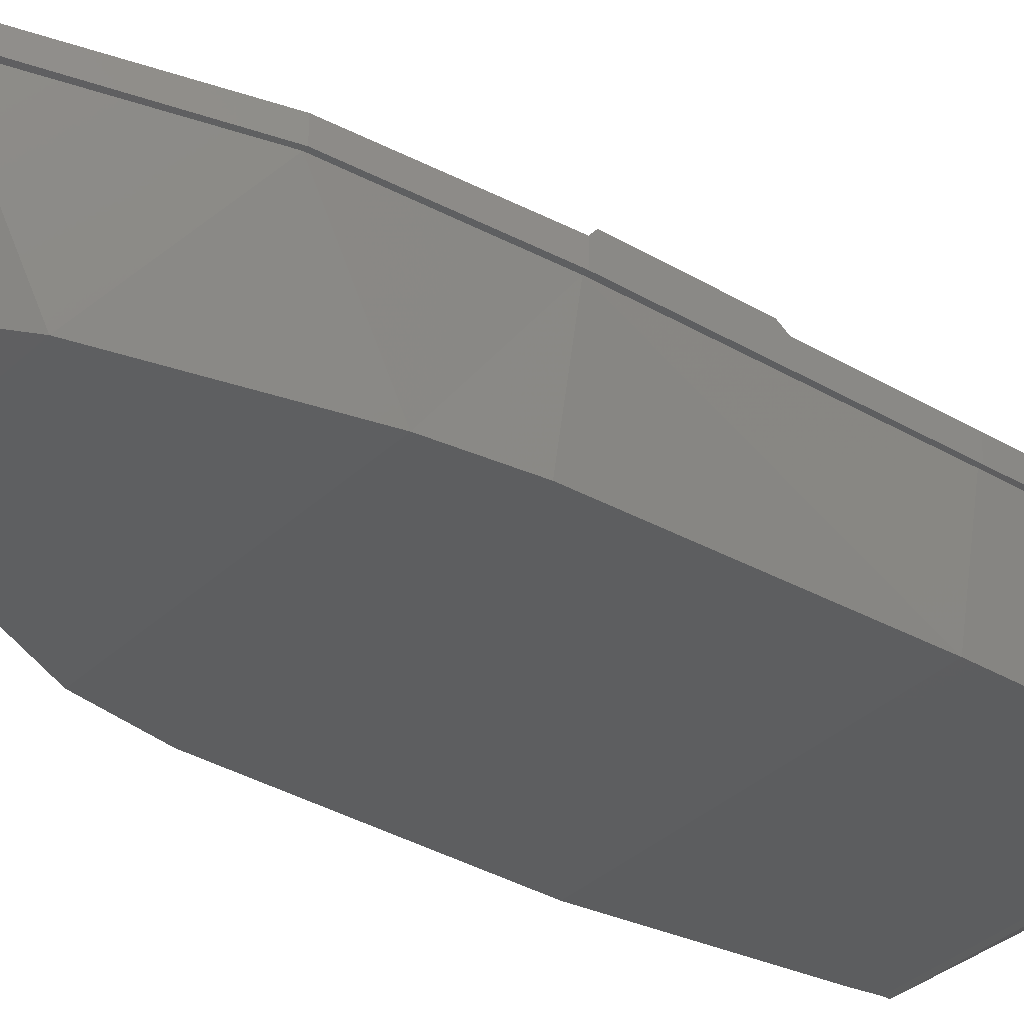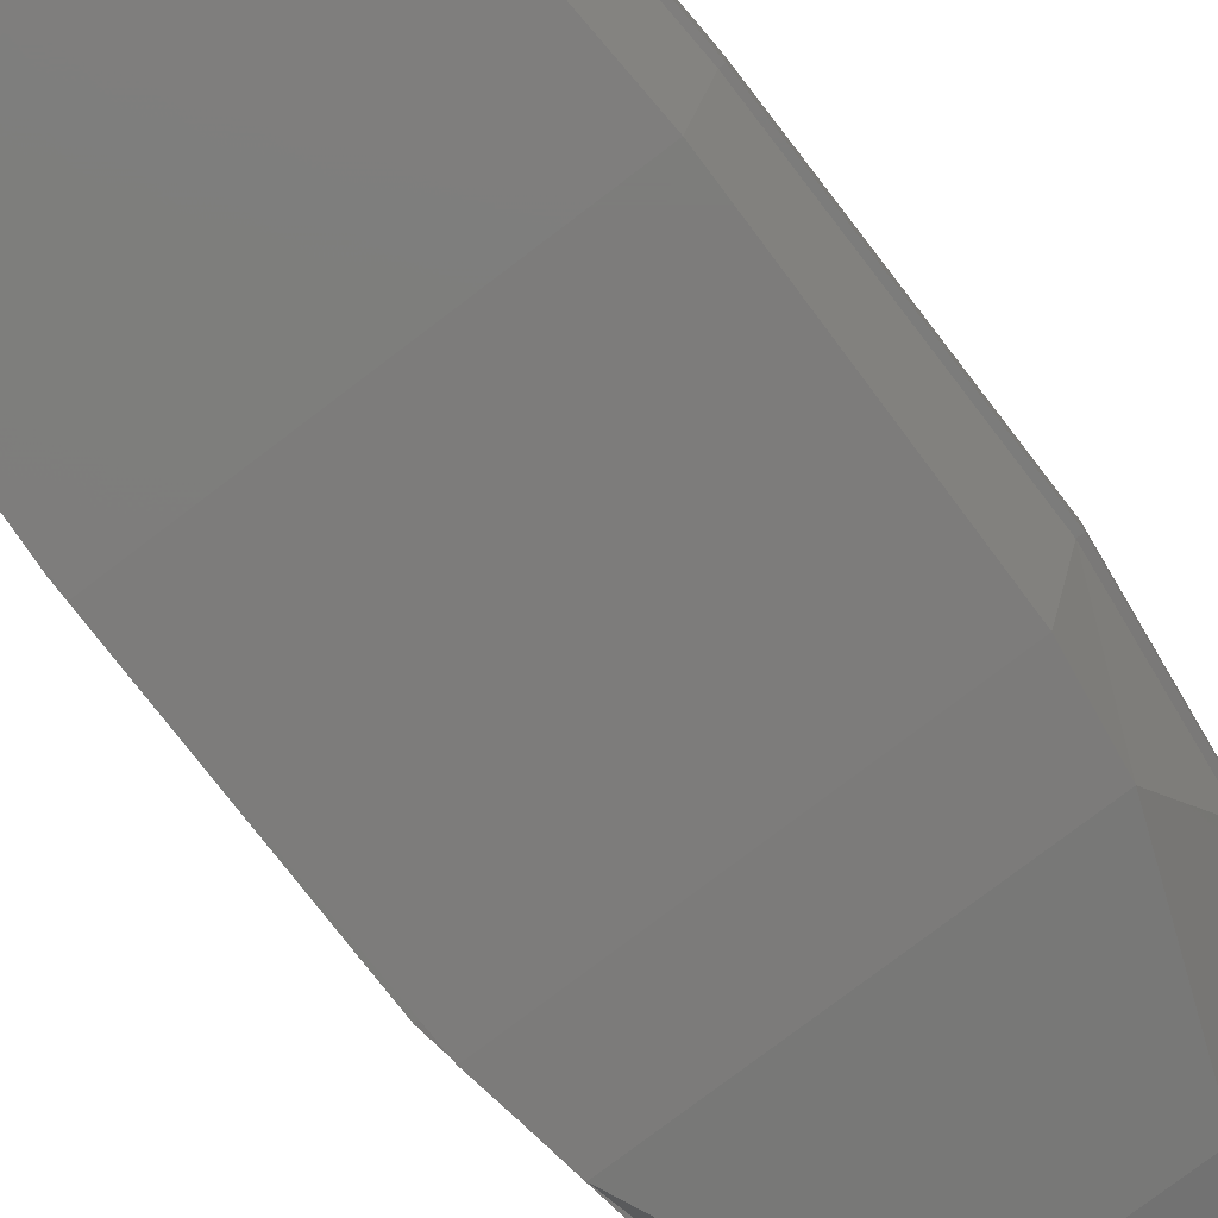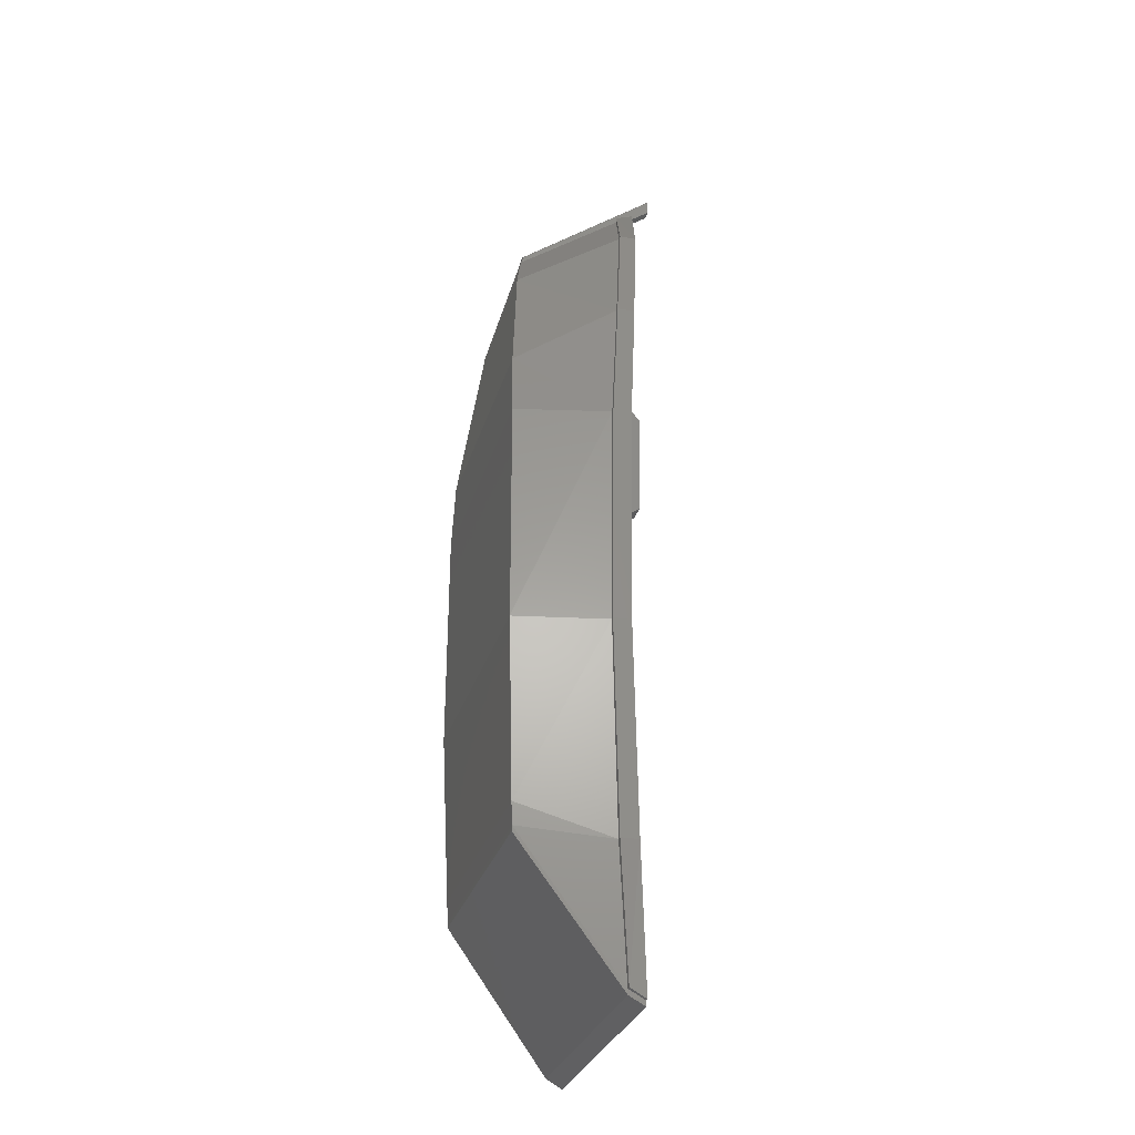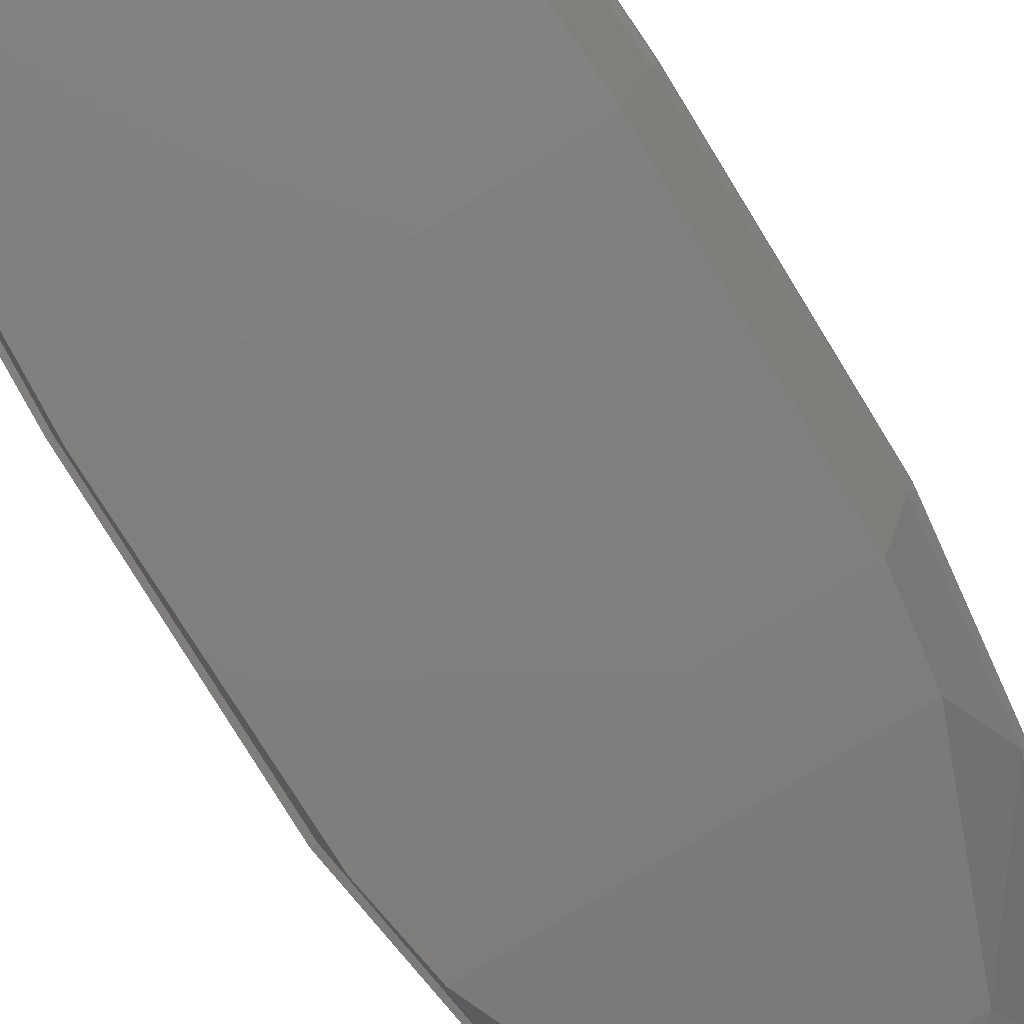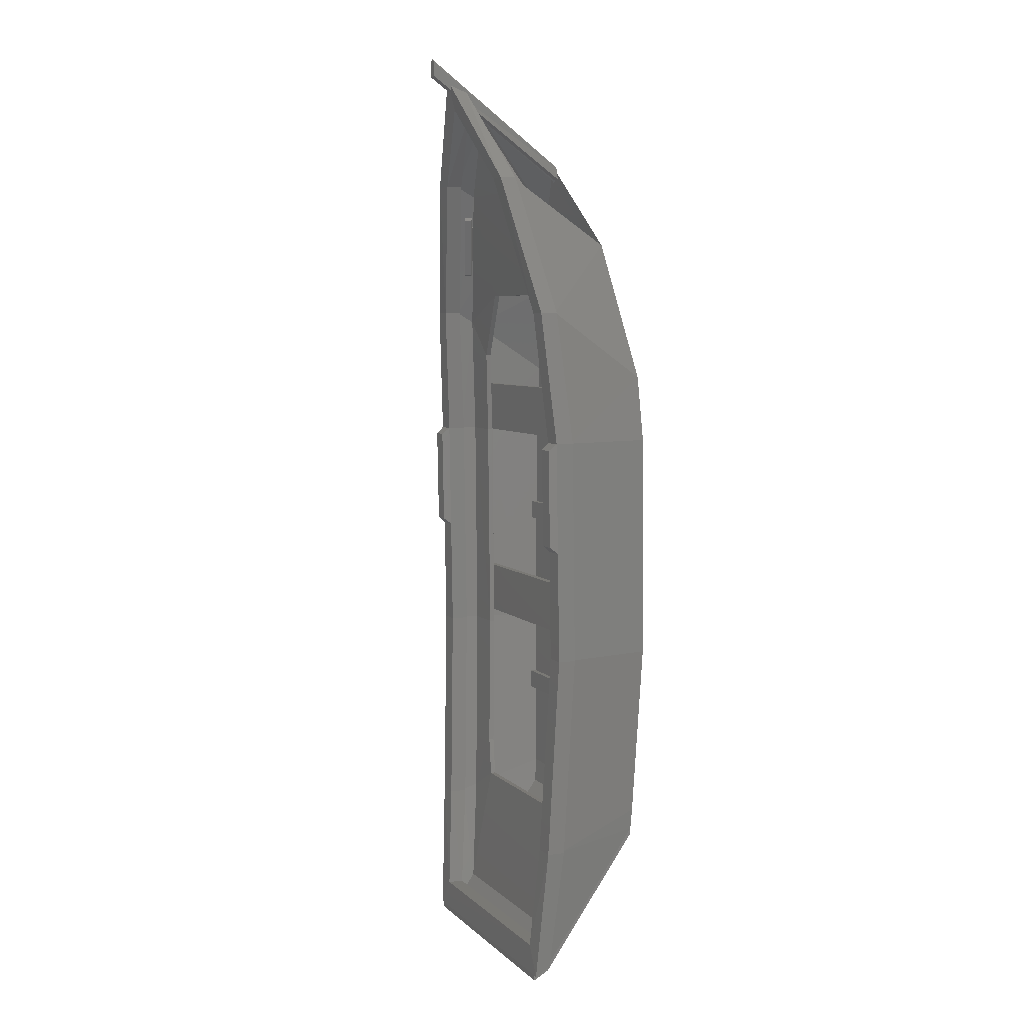
<metadata>
{"format":"stl","ext":"stl","renderer":"f3d","projection":"perspective","resolution":1024,"background":"white","views":[{"elev":-33.8,"azim":51.8,"up":"+Y"},{"elev":-75.9,"azim":-142.6,"up":"+Y"},{"elev":-29.5,"azim":74.7,"up":"+Z"},{"elev":-78.8,"azim":-148.6,"up":"+Y"},{"elev":6.1,"azim":-113.2,"up":"+Z"}]}
</metadata>
<code>
# stl→obj: 268 verts, 478 faces
v 4.192 4.065 11.25
v 3.859 4.323 11.08
v 3.265 4.541 12.58
v -3.859 4.323 11.08
v -4.192 4.065 11.25
v -3.265 4.541 12.58
v 3.598 4.283 12.75
v -3.598 4.283 12.75
v 4.084 3.911 11.23
v 3.156 4.387 12.56
v 3.75 4.169 11.06
v -3.75 4.169 11.06
v -3.156 4.387 12.56
v -4.084 3.911 11.23
v 3.489 4.129 12.73
v -3.489 4.129 12.73
v 3.031 4.71 12.99
v 3.98 4.361 10.59
v 3.817 4.13 10.56
v -3.817 4.13 10.56
v -3.98 4.361 10.59
v -3.031 4.71 12.99
v 2.867 4.479 12.96
v -2.867 4.479 12.96
v -1.744 2.452 9.955
v 1.744 2.427 9.69
v 1.744 2.452 9.955
v -1.744 2.427 9.69
v 2.91 4.084 13.89
v -1.995 3.461 9.595
v 1.995 3.461 9.595
v -2.91 4.084 13.89
v 0 4.906 16.98
v -4.541 3.492 9.925
v 4.541 3.492 9.925
v 4.847 4.321 -19.01
v 4.721 4.278 -18.22
v -4.721 4.278 -18.22
v -4.847 4.321 -19.01
v 5.702 2.506 3.465
v 5.449 2.506 5.569
v -5.449 2.506 5.569
v -5.702 2.506 3.465
v 5.155 0.1745 -0.899
v -5.155 0.1745 -0.899
v -5.155 0.4363 -0.899
v 5.155 0.4363 -0.899
v 5.833 2.519 -5.054
v -5.833 2.519 -5.054
v -5.833 2.795 -5.054
v 5.833 2.795 -5.054
v 5.833 2.519 -2.95
v -5.833 2.519 -2.95
v 5.366 4.956 -19.37
v -5.366 4.956 -19.59
v -5.366 4.956 -19.37
v 5.366 4.956 -19.59
v 5.095 0.52 -9.117
v 5.095 0.2582 -9.117
v -5.095 0.2582 -9.117
v 4.826 3.426 -17.72
v -3.51 3.061 -12.76
v -4.826 3.426 -17.72
v 3.51 3.061 -12.76
v 2.932 4.327 14.03
v 4.541 3.724 9.926
v 2.01 3.677 9.594
v -4.541 3.724 9.926
v -2.932 4.327 14.03
v -2.01 3.677 9.594
v 5.702 2.807 3.465
v -5.702 2.807 3.465
v -5.449 2.807 5.569
v 5.449 2.807 5.569
v -5.155 0.4363 -0.1169
v 5.155 0.4363 -0.1169
v 5.155 0.1745 -0.1169
v -5.155 0.1745 -0.1169
v -5.833 2.795 -2.95
v 5.833 2.795 -2.95
v -4.768 4.911 -18.22
v 4.768 4.911 -18.22
v 5.366 4.321 -19.24
v -5.366 4.321 -19.24
v -5.147 0.2994 -13.73
v 5.147 0.2994 -13.73
v 5.147 0.2994 -13.5
v -5.147 0.2994 -13.5
v 5.224 0.2595 -12.64
v -5.224 0.2595 -12.64
v 5.625 -0.0002 -5.62
v -5.625 -0.000201 -5.62
v 5.489 -0.000201 3.459
v -5.489 -0.0002 3.459
v 5.088 0.06891 6.108
v -5.088 0.06891 6.108
v 2.895 0.7369 11.72
v -2.895 0.7369 11.72
v 5.095 0.52 -8.335
v -5.095 0.52 -9.117
v -5.095 0.52 -8.335
v -5.095 0.2582 -8.335
v 5.095 0.2582 -8.335
v -4.831 3.65 -18
v 4.831 3.65 -18
v -3.514 3.268 -12.76
v 3.514 3.268 -12.76
v 4.741 0.4381 -13.67
v -4.741 0.4381 -13.67
v 4.819 0.3719 -12.67
v -4.819 0.3719 -12.67
v 5.184 0.232 -5.62
v -5.184 0.232 -5.62
v 5.069 0.2138 3.459
v -5.069 0.2138 3.459
v 4.682 0.2921 6.254
v -4.682 0.2921 6.254
v -3.15 0.6813 9.923
v 3.15 0.6813 9.923
v 2.563 0.99 11.88
v -2.563 0.99 11.88
v -1.755 1.026 9.823
v 1.755 1.026 9.823
v -1.755 1.052 10.09
v 1.755 1.052 10.09
v 0 5.138 17.14
v 0 1.806 14.69
v 0 1.592 15.06
v -5.318 3.293 -13.71
v 5.318 3.293 -13.71
v -5.535 4.956 -19.38
v -6.071 4.634 -13.92
v 6.071 4.634 -13.92
v 5.535 4.956 -19.38
v -5.183 4.634 -13.92
v 5.183 4.634 -13.92
v -5.407 3.912 -13.92
v 5.407 3.912 -13.92
v -5.183 3.912 -13.92
v 5.183 3.912 -13.92
v -5.129 3.277 8.276
v 5.129 3.277 8.276
v -3.739 3.183 6.892
v 3.739 3.183 6.892
v -6.491 3.63 -5.62
v -6.491 3.753 3.459
v -6.491 4.418 -1.08
v 6.491 4.418 -1.08
v 6.491 3.753 3.459
v 6.491 3.63 -5.62
v -6.491 4.349 -5.62
v 6.491 4.349 -5.62
v -6.491 4.487 3.459
v 6.491 4.487 3.459
v -5.647 3.753 3.459
v -5.647 3.63 -5.62
v -5.647 4.418 -1.08
v 5.647 4.418 -1.08
v 5.647 3.63 -5.62
v 5.647 3.753 3.459
v -5.647 4.487 3.459
v 5.647 4.487 3.459
v -5.647 4.349 -5.62
v 5.647 4.349 -5.62
v -0.2021 7.397 18.87
v 0 7.397 18.87
v 0 1.584 14.69
v 0.2021 7.397 18.87
v -0.2021 1.584 14.69
v 0.2021 1.584 14.69
v 0 1.63 15.27
v -0.2021 7.397 19.45
v -0.1511 1.63 15.16
v 0.1511 1.63 15.16
v 0.2021 7.397 19.45
v 0 7.397 19.59
v -5.73 4.742 -0.8183
v -6.409 4.742 -0.8183
v -6.409 4.811 3.187
v 6.409 4.811 3.187
v 6.409 4.742 -0.8183
v 5.73 4.742 -0.8183
v -5.73 4.811 3.187
v 5.73 4.811 3.187
v -3.74 3.381 6.893
v 3.74 3.381 6.893
v -4.133 3.141 3.456
v 4.133 3.141 3.456
v -4.106 2.928 3.456
v 4.106 2.928 3.456
v -4.161 3.032 -5.601
v 4.161 3.032 -5.601
v -4.136 2.834 -5.601
v 4.136 2.834 -5.601
v -3.851 3.215 -11.23
v 3.851 3.215 -11.23
v -3.831 3.011 -11.23
v 3.831 3.011 -11.23
v -5.158 3.507 8.415
v 5.158 3.507 8.415
v -5.724 3.135 3.459
v 5.724 3.135 3.459
v -5.763 3.034 -5.62
v 5.763 3.034 -5.62
v -5.684 2.928 3.459
v 5.684 2.928 3.459
v -5.729 2.834 -5.62
v 5.729 2.834 -5.62
v -5.288 3.086 -13.63
v 5.288 3.086 -13.63
v -5.867 3.63 -5.62
v 5.867 3.63 -5.62
v -5.841 3.753 3.459
v 5.841 3.753 3.459
v -5.243 4.191 8.829
v 5.243 4.191 8.829
v -2.998 5.054 14.45
v 2.998 5.054 14.45
v 0 5.83 17.69
v -2.674 5.693 14.45
v -3.526 5.722 14.44
v 0 6.381 17.51
v 3.526 5.722 14.44
v 2.674 5.693 14.45
v 0 6.701 18.75
v 0 5.719 17.36
v -2.675 5.025 14.45
v 2.675 5.025 14.45
v -5.028 4.891 8.829
v 5.028 4.891 8.829
v -5.028 4.191 8.829
v 5.028 4.191 8.829
v -5.819 4.891 8.829
v 5.819 4.891 8.829
v -5.366 4.321 -19.02
v 5.366 4.321 -19.02
v -5.535 4.321 -19.02
v 5.535 4.321 -19.02
v -6.071 3.912 -13.92
v 6.071 3.912 -13.92
v -5.887 3.912 -13.92
v 5.887 3.912 -13.92
v -6.347 3.63 -5.62
v 6.347 3.63 -5.62
v -6.321 3.753 3.459
v 6.321 3.753 3.459
v -5.667 4.191 8.829
v -5.819 4.191 8.829
v 5.819 4.191 8.829
v 5.667 4.191 8.829
v -3.526 5.054 14.44
v 3.526 5.054 14.44
v -3.33 5.054 14.44
v 3.33 5.054 14.44
v 0 5.958 18.22
v 0 5.958 18.47
v -2.91 4.41 13.08
v -3.92 4.038 10.52
v 3.92 4.038 10.52
v 2.91 4.41 13.08
v -4.106 4.3 10.56
v -3.095 4.672 13.12
v 3.095 4.672 13.12
v 4.106 4.3 10.56
v 3.179 3.562 13.5
v 4.713 3.002 9.825
v 5.129 3.521 9.39
v 3.241 4.177 13.89
f 1 2 3
f 4 5 6
f 1 3 7
f 6 5 8
f 9 10 11
f 12 13 14
f 15 10 9
f 14 13 16
f 17 18 19
f 20 21 22
f 23 17 19
f 20 22 24
f 25 26 27
f 28 26 25
f 29 30 31
f 29 32 30
f 29 33 32
f 32 34 30
f 35 29 31
f 36 37 38
f 36 38 39
f 40 41 42
f 40 42 43
f 44 45 46
f 44 46 47
f 48 49 50
f 48 50 51
f 48 52 53
f 48 53 49
f 54 55 56
f 54 57 55
f 58 59 60
f 61 62 63
f 61 64 62
f 65 66 67
f 68 69 70
f 71 72 73
f 71 73 74
f 41 74 73
f 41 73 42
f 40 43 72
f 40 72 71
f 47 46 75
f 47 75 76
f 77 76 75
f 77 75 78
f 51 50 79
f 51 79 80
f 52 80 79
f 52 79 53
f 54 81 82
f 54 56 81
f 37 81 38
f 37 82 81
f 83 55 57
f 83 84 55
f 83 85 84
f 83 86 85
f 87 85 86
f 87 88 85
f 89 88 87
f 89 90 88
f 91 90 89
f 91 92 90
f 93 92 91
f 93 94 92
f 95 94 93
f 95 96 94
f 97 96 95
f 97 98 96
f 99 100 101
f 99 58 100
f 99 101 102
f 99 102 103
f 58 60 100
f 36 104 105
f 36 39 104
f 105 106 107
f 105 104 106
f 64 106 62
f 64 107 106
f 108 63 109
f 108 61 63
f 110 109 111
f 110 108 109
f 112 111 113
f 112 110 111
f 114 113 115
f 114 112 113
f 116 115 117
f 116 114 115
f 116 118 119
f 116 117 118
f 120 118 121
f 120 119 118
f 119 118 122
f 119 122 123
f 123 122 124
f 123 124 125
f 31 26 28
f 31 28 30
f 31 70 67
f 31 30 70
f 65 70 69
f 65 67 70
f 65 69 126
f 120 121 127
f 97 128 98
f 106 104 129
f 130 105 107
f 131 132 81
f 82 133 134
f 131 81 56
f 54 82 134
f 132 135 81
f 82 136 133
f 137 39 38
f 37 36 138
f 137 38 139
f 140 37 138
f 141 118 117
f 116 119 142
f 32 121 118
f 119 120 29
f 143 30 34
f 35 31 144
f 143 34 141
f 142 35 144
f 118 34 32
f 29 35 119
f 118 141 34
f 35 142 119
f 34 30 118
f 31 35 119
f 145 146 147
f 148 149 150
f 145 147 151
f 152 148 150
f 146 153 147
f 148 154 149
f 155 156 157
f 158 159 160
f 155 157 161
f 162 158 160
f 156 163 157
f 158 164 159
f 165 166 167
f 167 166 168
f 169 165 167
f 167 168 170
f 171 172 173
f 174 175 171
f 171 176 172
f 175 176 171
f 173 165 169
f 170 168 174
f 173 172 165
f 168 175 174
f 176 166 165
f 168 166 176
f 172 176 165
f 168 176 175
f 173 167 171
f 171 167 174
f 173 169 167
f 167 170 174
f 177 178 179
f 180 181 182
f 183 177 179
f 180 182 184
f 183 153 161
f 162 154 184
f 183 179 153
f 154 180 184
f 179 147 153
f 154 148 180
f 179 178 147
f 148 181 180
f 183 161 157
f 158 162 184
f 177 183 157
f 158 184 182
f 178 157 147
f 148 158 181
f 178 177 157
f 158 182 181
f 163 151 147
f 148 152 164
f 157 163 147
f 148 164 158
f 25 122 28
f 123 27 26
f 124 122 25
f 125 27 123
f 122 118 30
f 119 123 31
f 122 30 28
f 31 123 26
f 143 70 30
f 31 67 144
f 143 185 70
f 67 186 144
f 187 185 143
f 144 186 188
f 189 187 143
f 144 188 190
f 191 187 189
f 190 188 192
f 193 191 189
f 190 192 194
f 195 191 193
f 194 192 196
f 197 195 193
f 194 196 198
f 62 195 197
f 198 196 64
f 62 106 195
f 196 107 64
f 70 185 199
f 200 186 67
f 185 201 199
f 200 202 186
f 185 187 201
f 202 188 186
f 191 203 201
f 202 204 192
f 187 191 201
f 202 192 188
f 195 129 203
f 204 130 196
f 191 195 203
f 204 196 192
f 195 106 129
f 130 107 196
f 143 141 205
f 206 142 144
f 189 143 205
f 206 144 190
f 193 205 207
f 208 206 194
f 193 189 205
f 206 190 194
f 197 207 209
f 210 208 198
f 197 193 207
f 208 194 198
f 62 209 63
f 61 210 64
f 62 197 209
f 210 198 64
f 109 209 111
f 110 210 108
f 109 63 209
f 210 61 108
f 111 207 113
f 112 208 110
f 111 209 207
f 208 210 110
f 113 205 115
f 114 206 112
f 113 207 205
f 206 208 112
f 205 141 117
f 116 142 206
f 115 205 117
f 116 206 114
f 29 120 127
f 29 127 33
f 104 137 129
f 130 138 105
f 104 39 137
f 138 36 105
f 129 211 203
f 204 212 130
f 129 137 211
f 212 138 130
f 211 213 201
f 202 214 212
f 203 211 201
f 202 212 204
f 213 215 199
f 200 216 214
f 201 213 199
f 200 214 202
f 215 217 69
f 65 218 216
f 126 69 217
f 218 65 126
f 219 126 217
f 218 126 219
f 38 81 135
f 136 82 37
f 139 38 135
f 136 37 140
f 220 221 222
f 222 223 224
f 222 221 225
f 225 223 222
f 226 227 220
f 224 228 226
f 222 226 220
f 224 226 222
f 229 220 227
f 228 224 230
f 231 229 227
f 228 230 232
f 161 229 231
f 232 230 162
f 155 161 231
f 232 162 160
f 139 163 156
f 159 164 140
f 139 135 163
f 164 136 140
f 226 219 217
f 218 219 226
f 227 226 217
f 218 226 228
f 231 217 215
f 216 218 232
f 231 227 217
f 218 228 232
f 155 215 213
f 214 216 160
f 155 231 215
f 216 232 160
f 156 213 211
f 212 214 159
f 156 155 213
f 214 160 159
f 156 211 137
f 138 212 159
f 139 156 137
f 138 159 140
f 132 151 163
f 164 152 133
f 135 132 163
f 164 133 136
f 161 233 229
f 230 234 162
f 161 153 233
f 234 154 162
f 233 221 229
f 230 223 234
f 229 221 220
f 224 223 230
f 85 88 235
f 236 87 86
f 84 85 235
f 236 86 83
f 84 235 56
f 54 236 83
f 55 84 56
f 54 83 57
f 237 56 235
f 236 54 238
f 237 131 56
f 54 134 238
f 237 239 132
f 133 240 238
f 131 237 132
f 133 238 134
f 88 90 241
f 242 89 87
f 235 88 241
f 242 87 236
f 237 241 239
f 240 242 238
f 237 235 241
f 242 236 238
f 239 243 145
f 150 244 240
f 239 241 243
f 244 242 240
f 90 92 243
f 244 91 89
f 241 90 243
f 244 89 242
f 239 145 151
f 152 150 240
f 132 239 151
f 152 240 133
f 92 94 245
f 246 93 91
f 243 92 245
f 246 91 244
f 243 245 146
f 149 246 244
f 145 243 146
f 149 244 150
f 245 247 248
f 249 250 246
f 146 245 248
f 249 246 149
f 245 96 247
f 250 95 246
f 245 94 96
f 95 93 246
f 153 248 233
f 234 249 154
f 153 146 248
f 249 149 154
f 251 221 233
f 234 223 252
f 233 248 251
f 252 249 234
f 247 98 253
f 247 96 98
f 247 253 251
f 252 254 250
f 248 247 251
f 252 250 249
f 255 256 251
f 252 256 255
f 253 255 251
f 252 255 254
f 254 255 128
f 256 221 251
f 252 223 256
f 225 221 256
f 256 223 225
f 199 68 70
f 67 66 200
f 69 68 215
f 216 66 65
f 68 199 215
f 216 200 66
f 24 257 258
f 24 258 20
f 259 260 23
f 259 23 19
f 21 261 22
f 261 262 22
f 263 264 17
f 264 18 17
f 20 258 21
f 258 261 21
f 264 259 18
f 259 19 18
f 22 262 257
f 22 257 24
f 260 263 17
f 260 17 23
f 262 6 13
f 262 13 257
f 10 3 263
f 10 263 260
f 258 12 4
f 258 4 261
f 2 11 259
f 2 259 264
f 261 4 262
f 4 6 262
f 3 2 263
f 2 264 263
f 257 13 258
f 13 12 258
f 11 10 259
f 10 260 259
f 14 5 4
f 14 4 12
f 2 1 9
f 2 9 11
f 13 6 16
f 6 8 16
f 7 3 15
f 3 10 15
f 265 97 266
f 266 97 95
f 97 265 128
f 250 267 95
f 267 266 95
f 265 268 128
f 268 254 128
f 268 265 266
f 268 266 267
f 254 268 267
f 254 267 250

</code>
